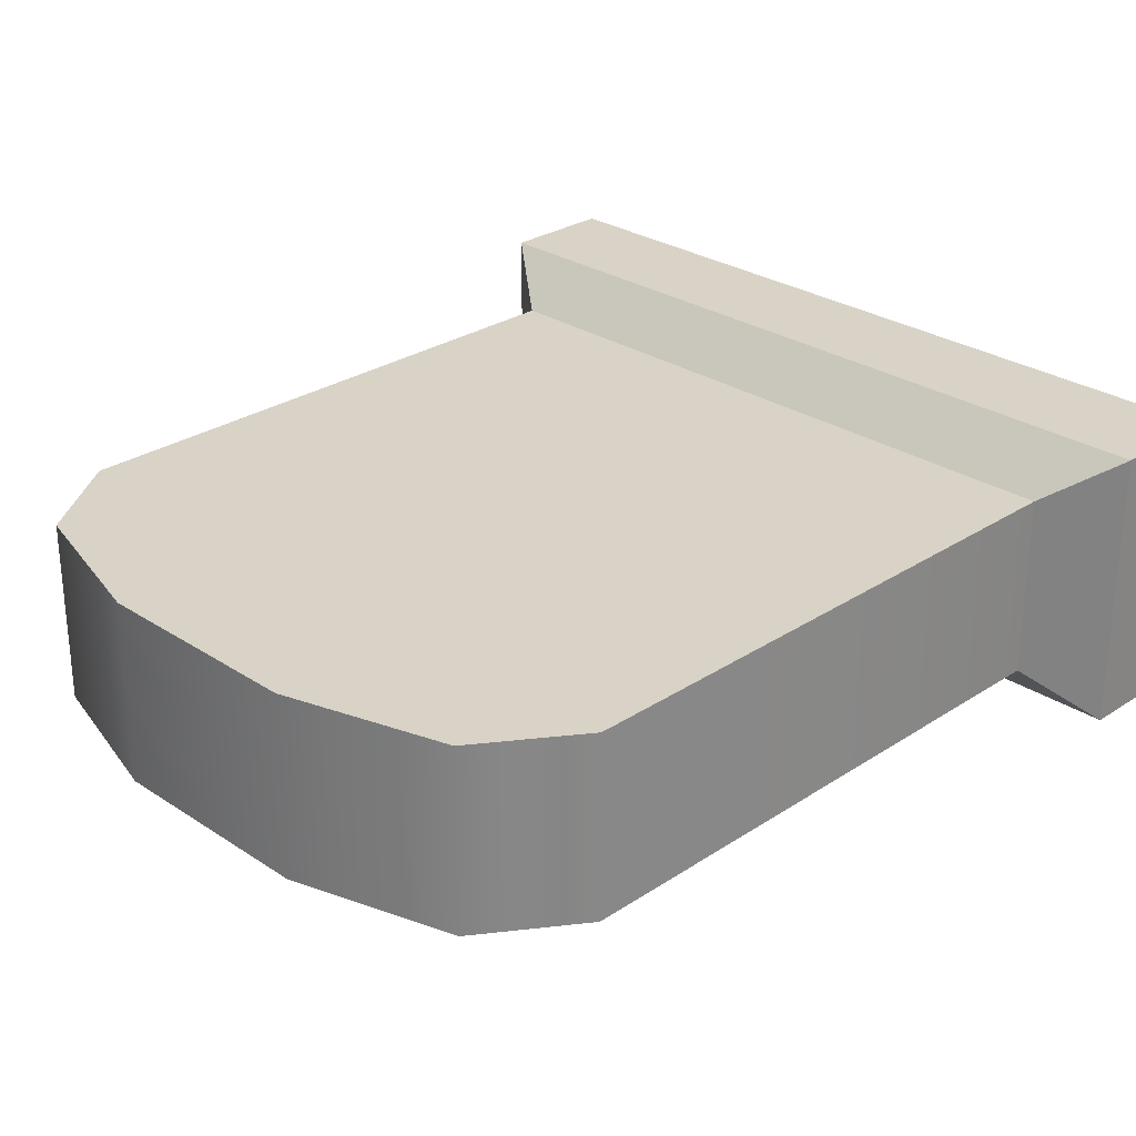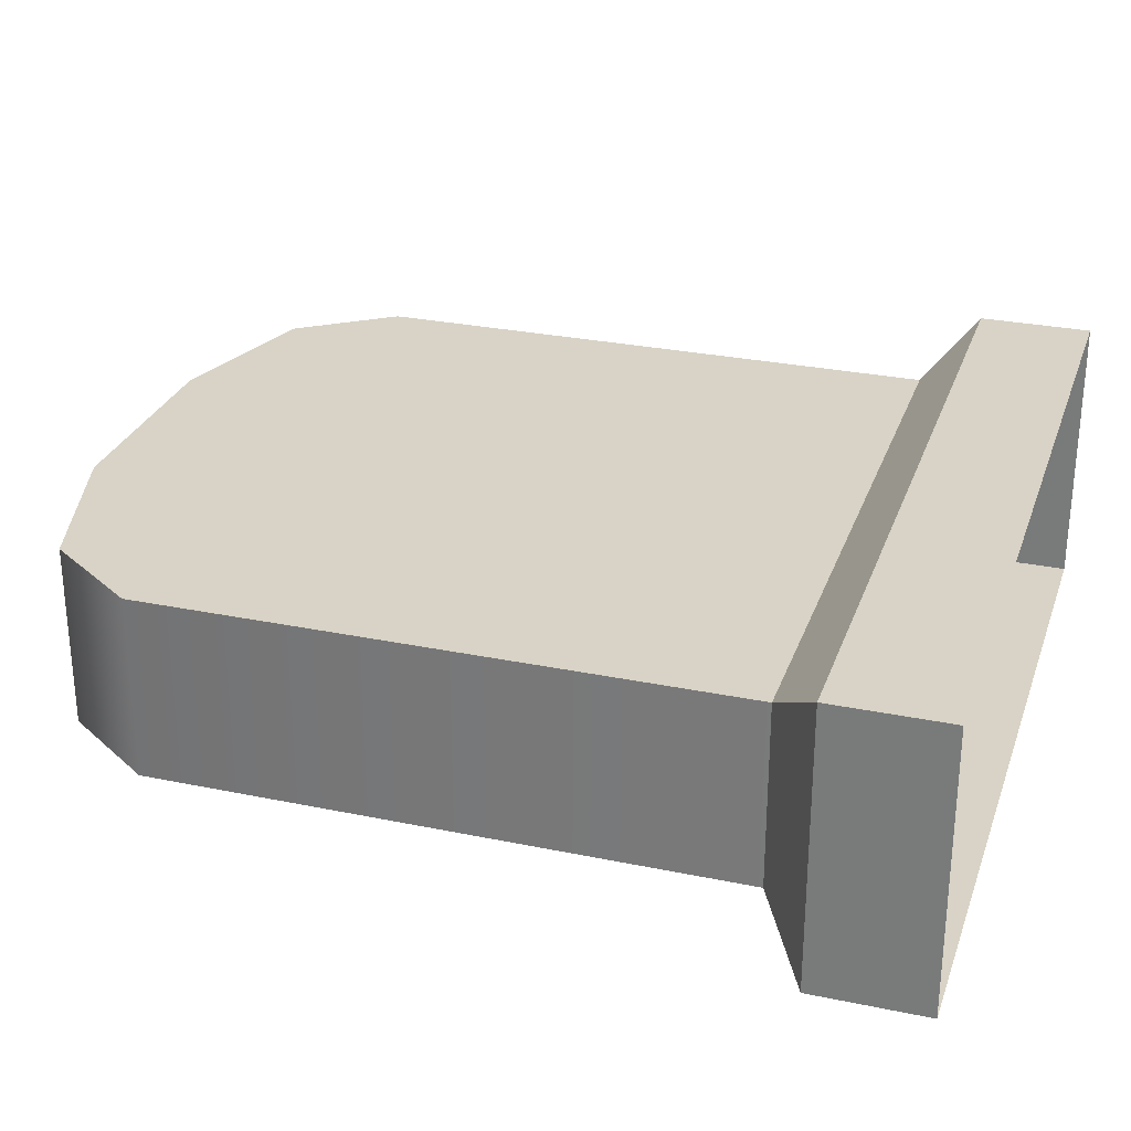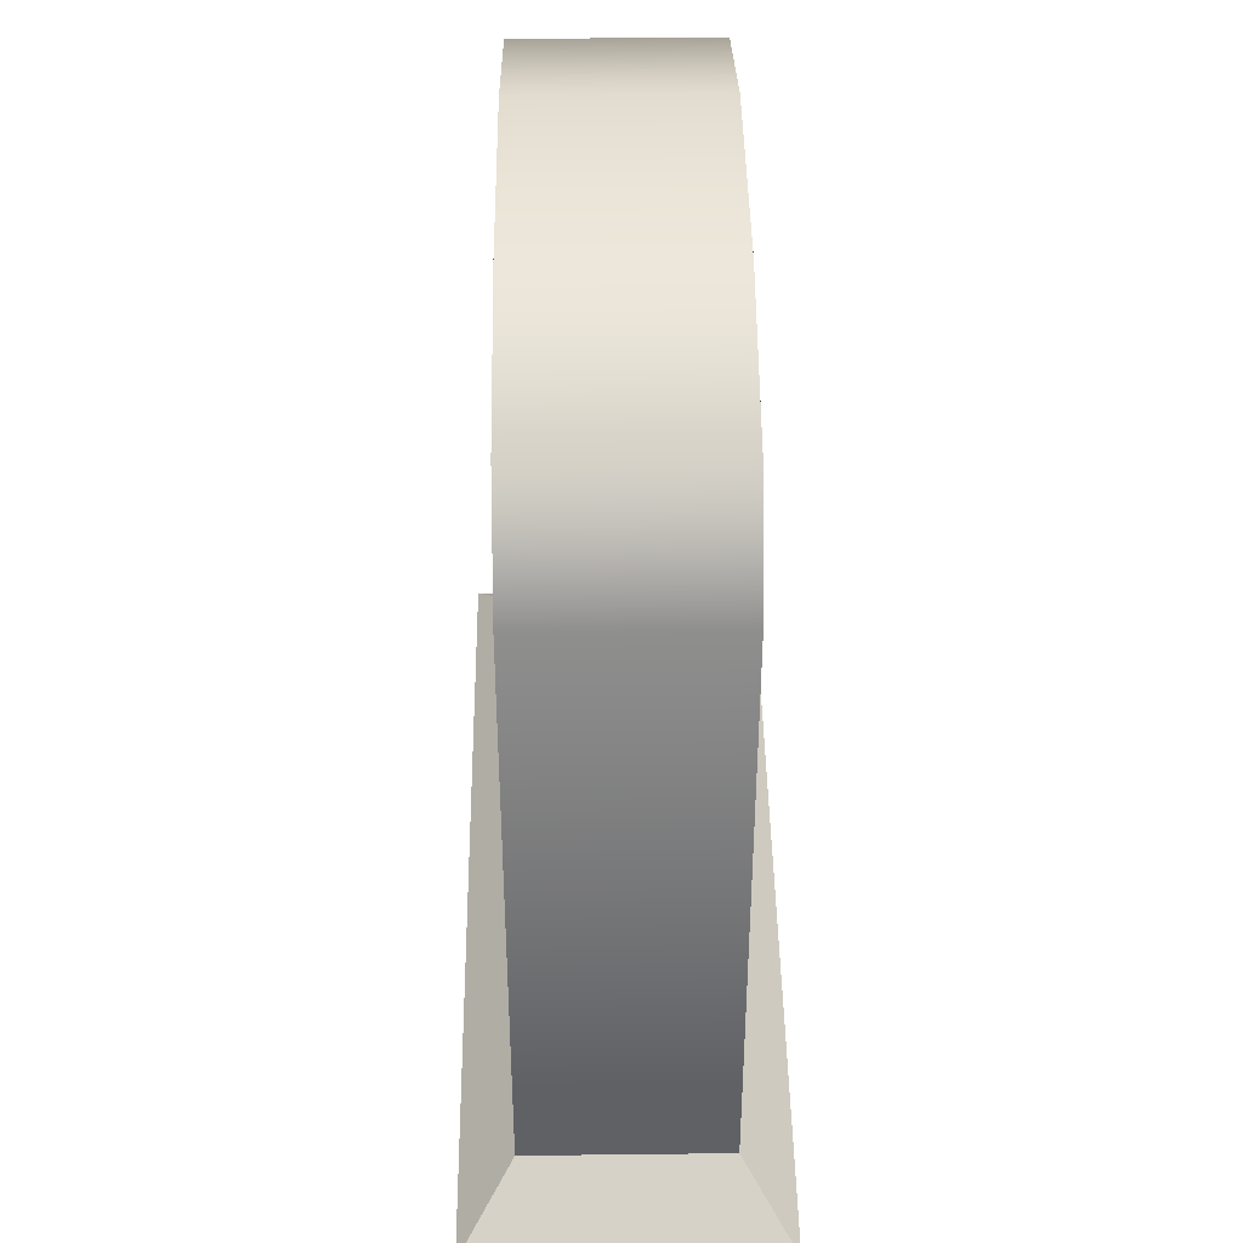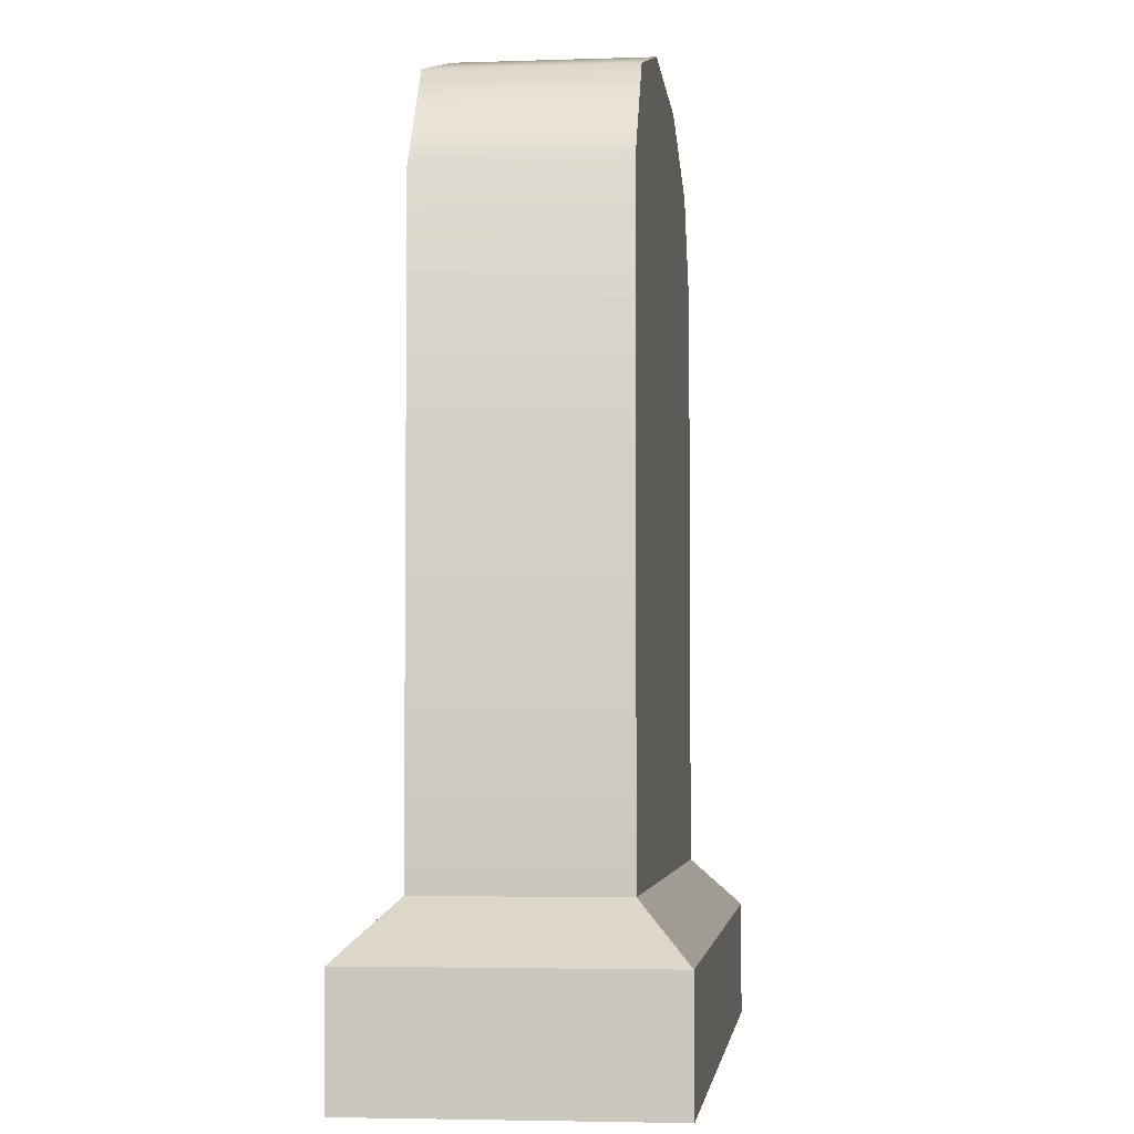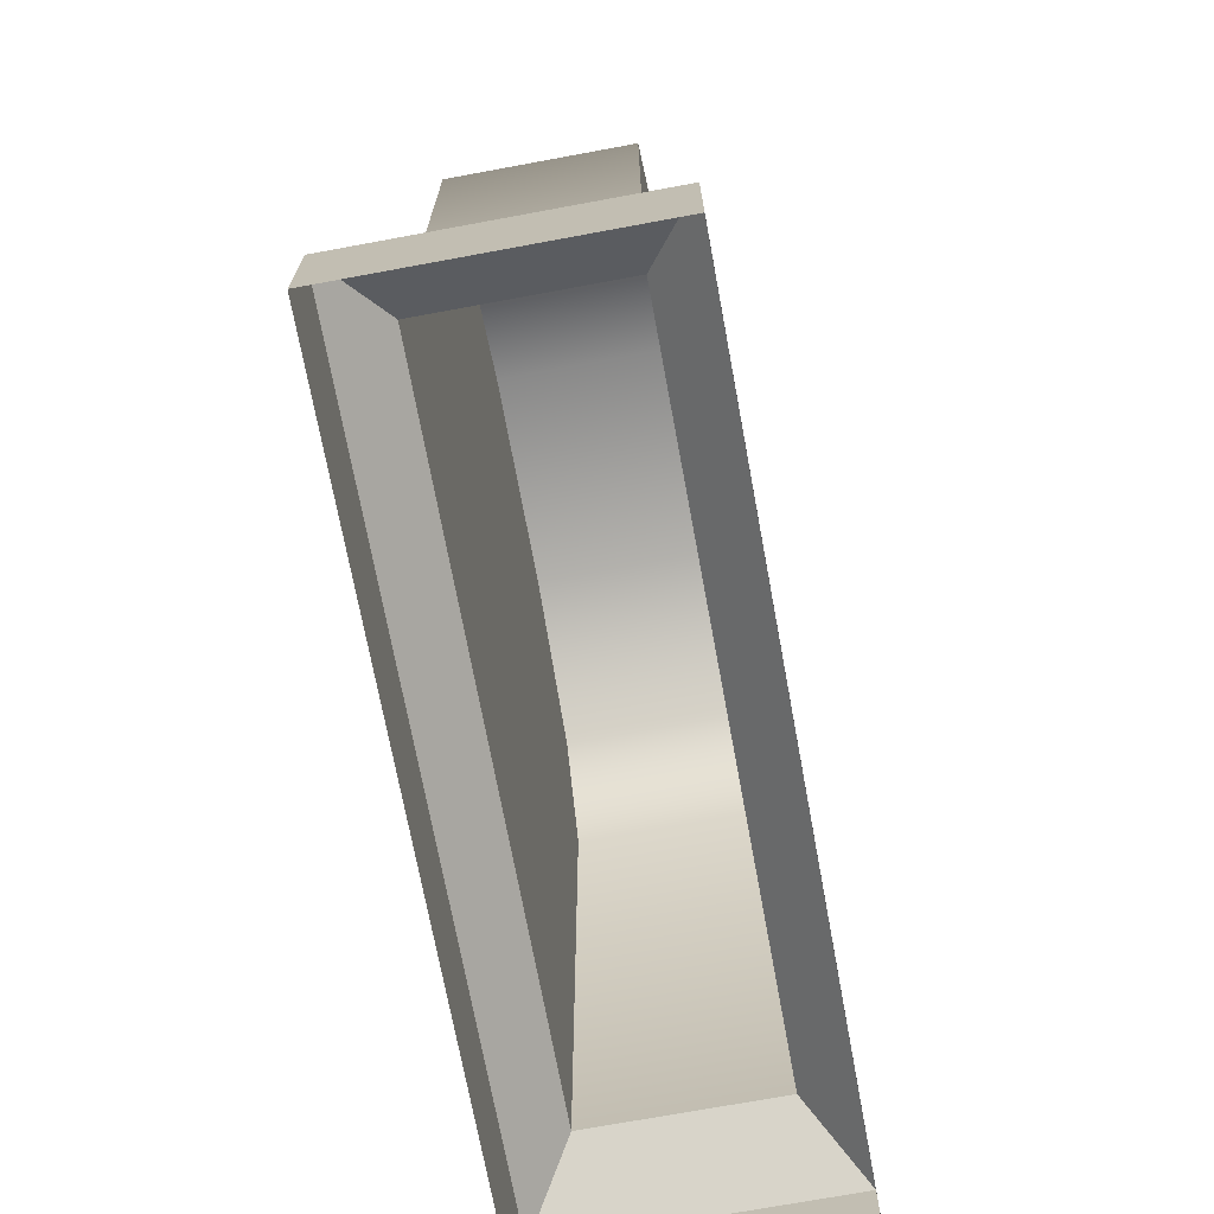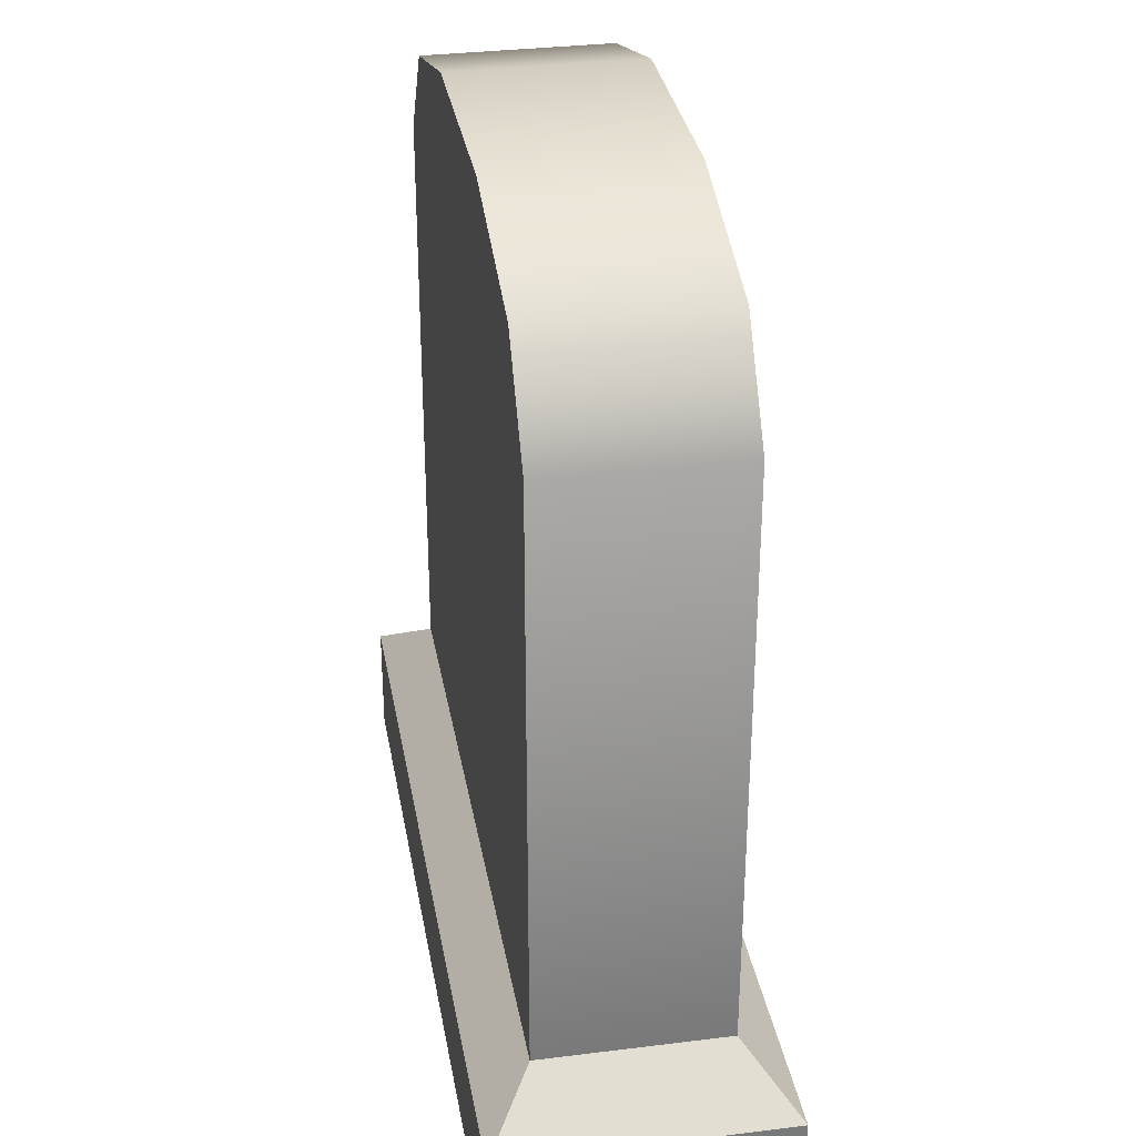
<metadata>
{"format":"obj","ext":"obj","renderer":"f3d","projection":"perspective","resolution":1024,"background":"white","views":[{"elev":27.9,"azim":-135.0,"up":"+Z"},{"elev":28.2,"azim":-72.6,"up":"+Z"},{"elev":42.5,"azim":-90.8,"up":"+Y"},{"elev":-3.9,"azim":-83.7,"up":"+Y"},{"elev":-71.3,"azim":-79.5,"up":"+Y"},{"elev":32.7,"azim":80.2,"up":"+Y"}]}
</metadata>
<code>
o Tombstone1_Cube.002
v 0.8588 0.01026 -0.3059
v 0.8588 0.01026 0.2791
v -0.8293 0.01026 0.2791
v -0.8293 0.01026 -0.3059
v 0.8588 0.2466 -0.3059
v 0.8588 0.2466 0.2791
v -0.8293 0.2466 0.2791
v -0.8293 0.2466 -0.3059
v 0.7177 0.3499 -0.2044
v -0.6882 0.3499 -0.2044
v -0.6882 0.3499 0.1775
v 0.7177 0.3499 0.1775
v 0.7177 1.56 -0.2044
v 0.7177 1.56 0.1775
v -0.6882 1.56 0.1775
v -0.6882 1.56 -0.2044
v 0.5771 1.76 -0.2044
v -0.5476 1.76 -0.2044
v -0.5476 1.76 0.1775
v 0.5771 1.76 0.1775
v 0.2397 1.86 -0.2044
v 0.2397 1.86 0.1775
v -0.2102 1.86 0.1775
v -0.2102 1.86 -0.2044
v 0.8588 0.01026 0.2791
v -0.8293 0.01026 0.2791
v 0.8588 0.01026 -0.3059
v -0.8293 0.01026 -0.3059
v 0.8588 0.2466 -0.3059
v 0.8588 0.2466 -0.3059
v 0.8588 0.2466 -0.3059
v 0.8588 0.2466 0.2791
v 0.8588 0.2466 0.2791
v 0.8588 0.2466 0.2791
v -0.8293 0.2466 0.2791
v -0.8293 0.2466 0.2791
v -0.8293 0.2466 0.2791
v -0.8293 0.2466 -0.3059
v -0.8293 0.2466 -0.3059
v -0.8293 0.2466 -0.3059
v -0.6882 0.3499 -0.2044
v -0.6882 0.3499 -0.2044
v -0.6882 0.3499 -0.2044
v 0.7177 0.3499 -0.2044
v 0.7177 0.3499 -0.2044
v 0.7177 0.3499 -0.2044
v -0.6882 0.3499 0.1775
v -0.6882 0.3499 0.1775
v -0.6882 0.3499 0.1775
v 0.7177 0.3499 0.1775
v 0.7177 0.3499 0.1775
v 0.7177 0.3499 0.1775
v 0.7177 1.56 -0.2044
v 0.7177 1.56 -0.2044
v 0.7177 1.56 0.1775
v 0.7177 1.56 0.1775
v -0.6882 1.56 0.1775
v -0.6882 1.56 0.1775
v -0.6882 1.56 -0.2044
v -0.6882 1.56 -0.2044
v -0.5476 1.76 -0.2044
v -0.5476 1.76 -0.2044
v 0.5771 1.76 -0.2044
v 0.5771 1.76 -0.2044
v -0.5476 1.76 0.1775
v -0.5476 1.76 0.1775
v 0.5771 1.76 0.1775
v 0.5771 1.76 0.1775
v 0.2397 1.86 -0.2044
v 0.2397 1.86 0.1775
v -0.2102 1.86 0.1775
v -0.2102 1.86 -0.2044
f 29 2 27
f 33 26 25
f 3 38 4
f 1 39 30
f 8 45 31
f 40 48 41
f 37 51 47
f 34 46 50
f 9 55 52
f 49 56 57
f 11 59 43
f 42 53 44
f 60 64 13
f 59 66 61
f 14 65 15
f 55 17 67
f 67 21 70
f 68 71 19
f 61 23 72
f 62 69 63
f 72 70 21
f 29 32 2
f 33 35 26
f 3 36 38
f 1 28 39
f 8 10 45
f 40 7 48
f 37 6 51
f 34 5 46
f 9 54 55
f 49 12 56
f 11 58 59
f 42 16 53
f 60 18 64
f 59 58 66
f 14 20 65
f 55 54 17
f 67 17 21
f 68 22 71
f 61 66 23
f 62 24 69
f 72 23 70

</code>
